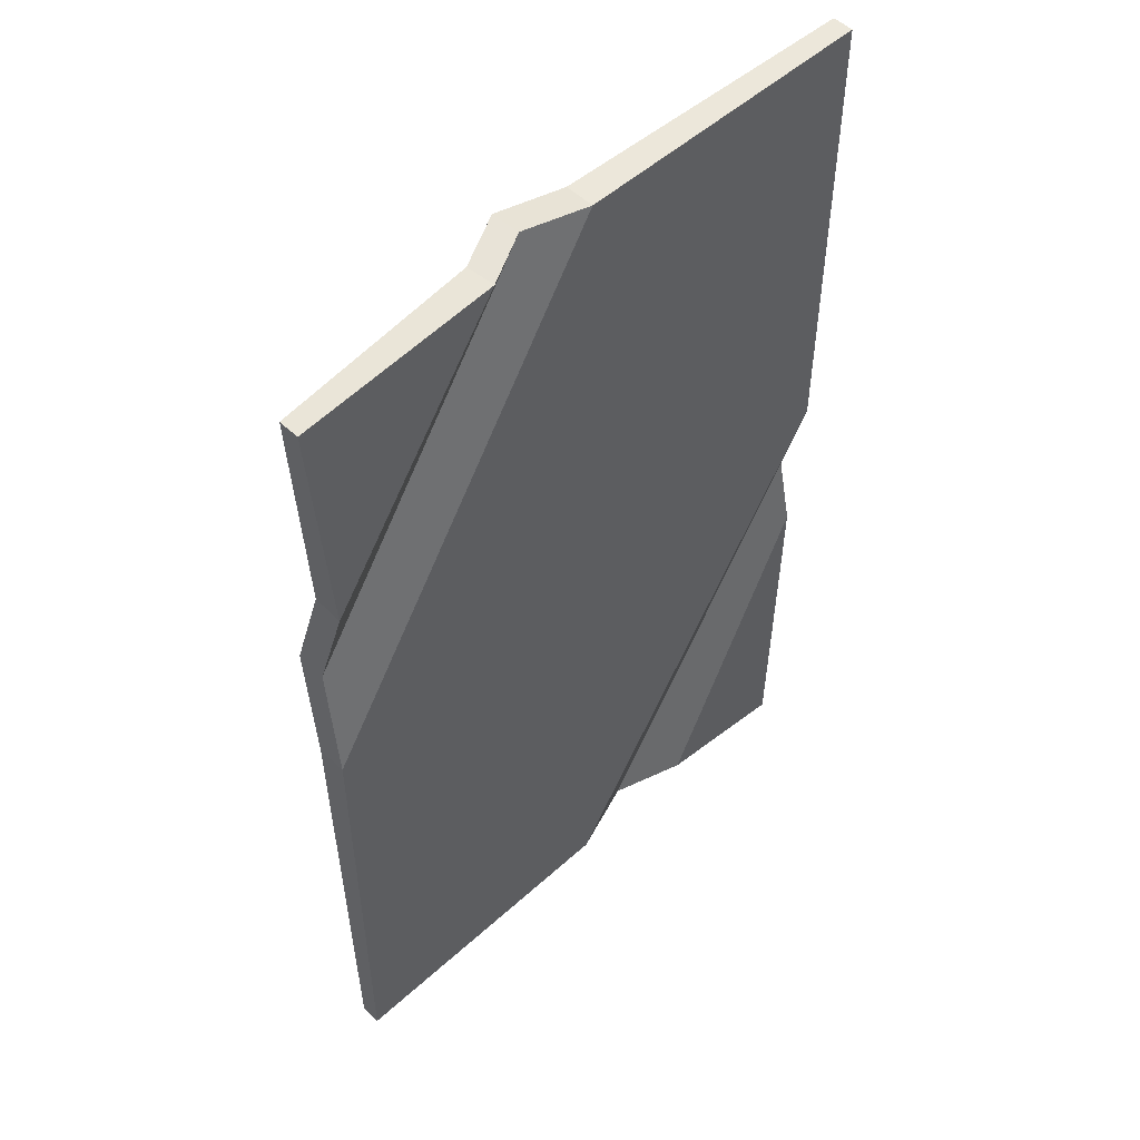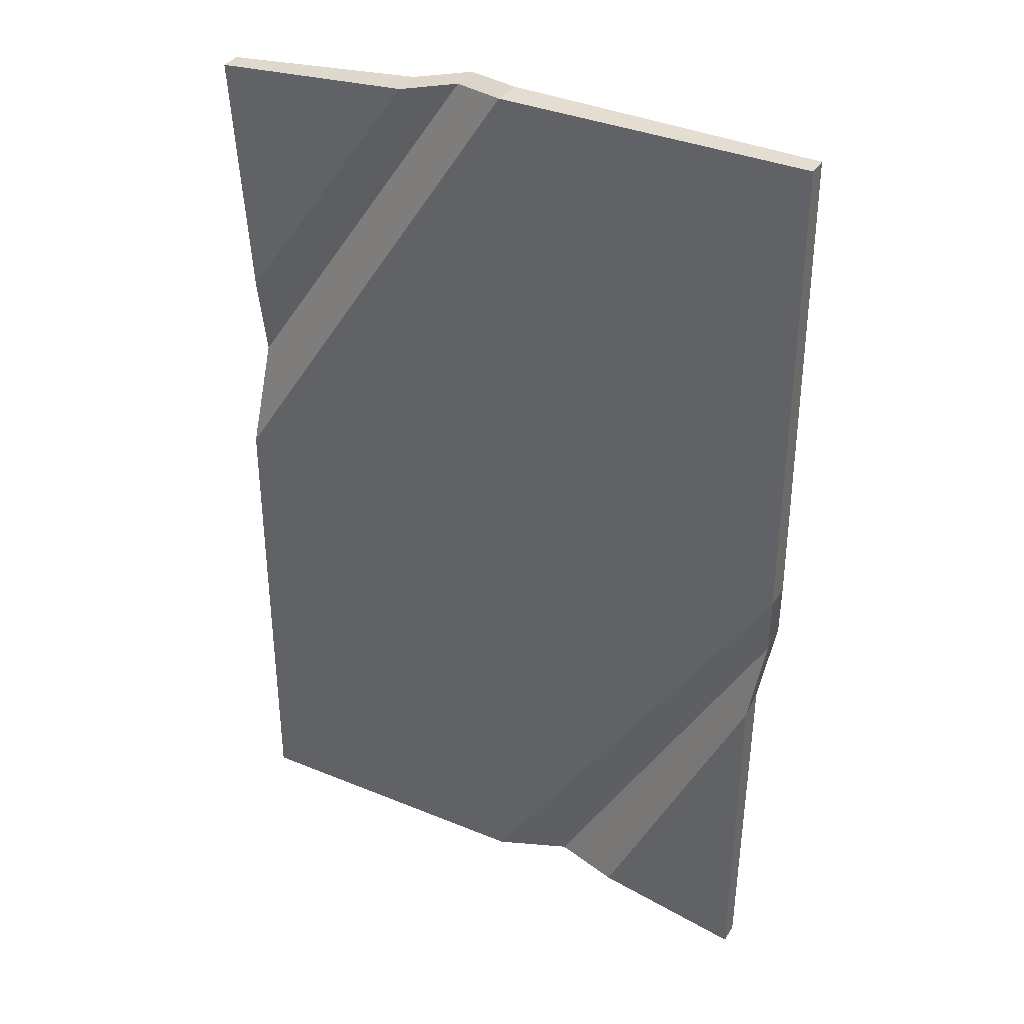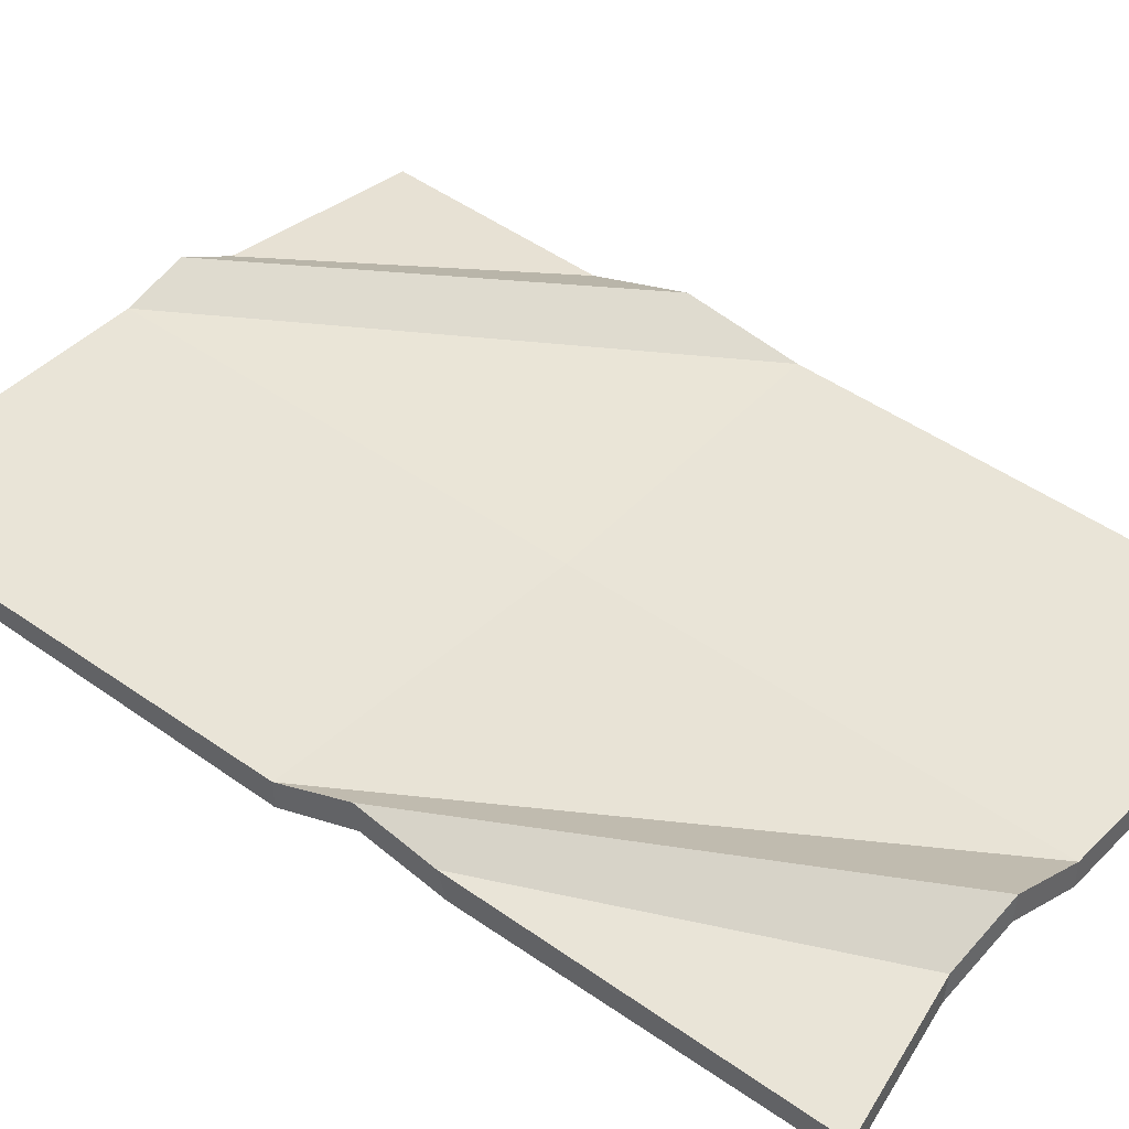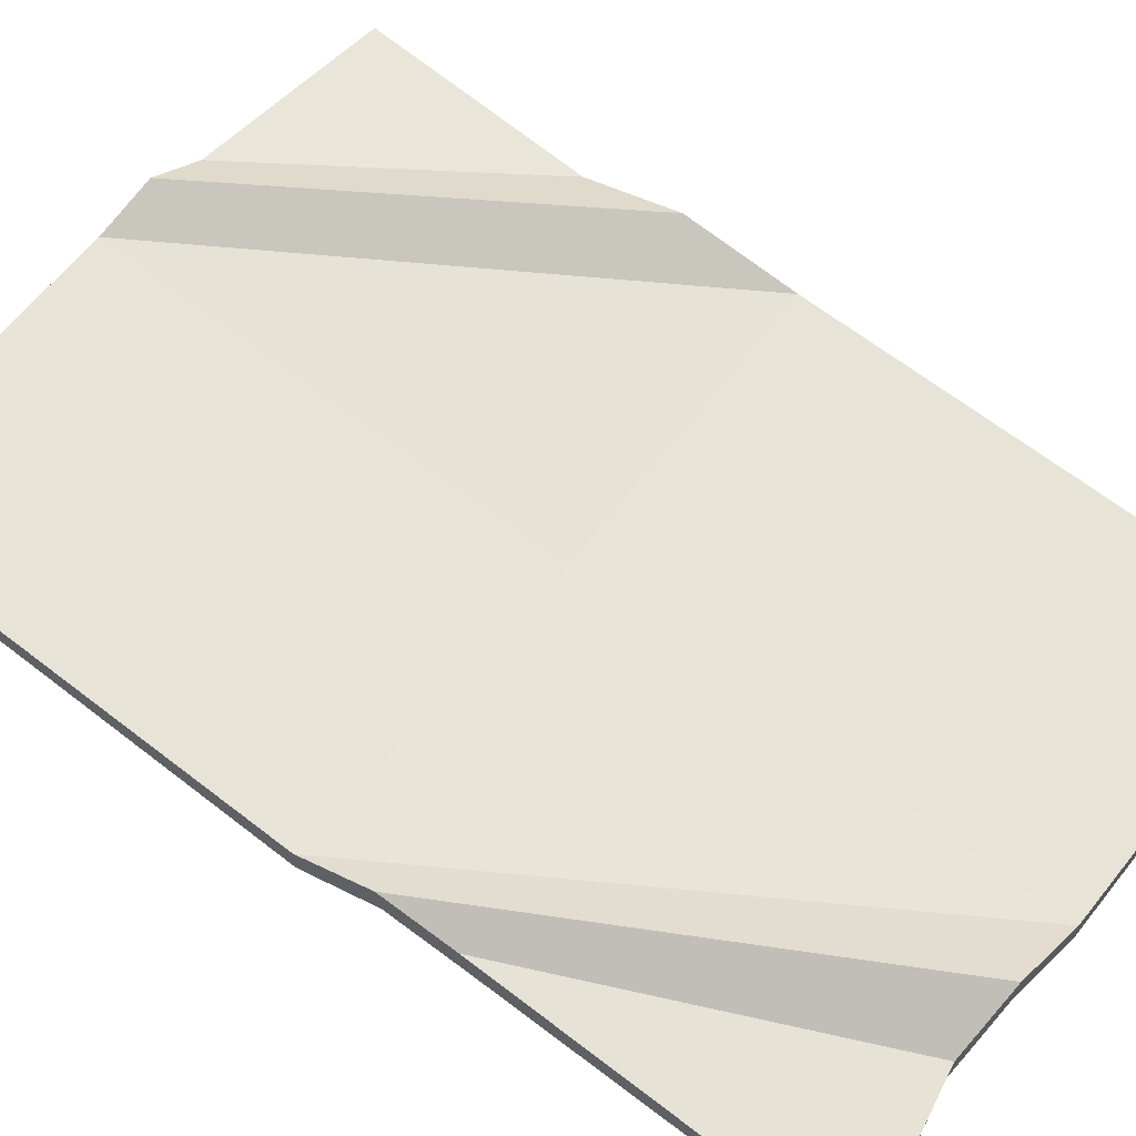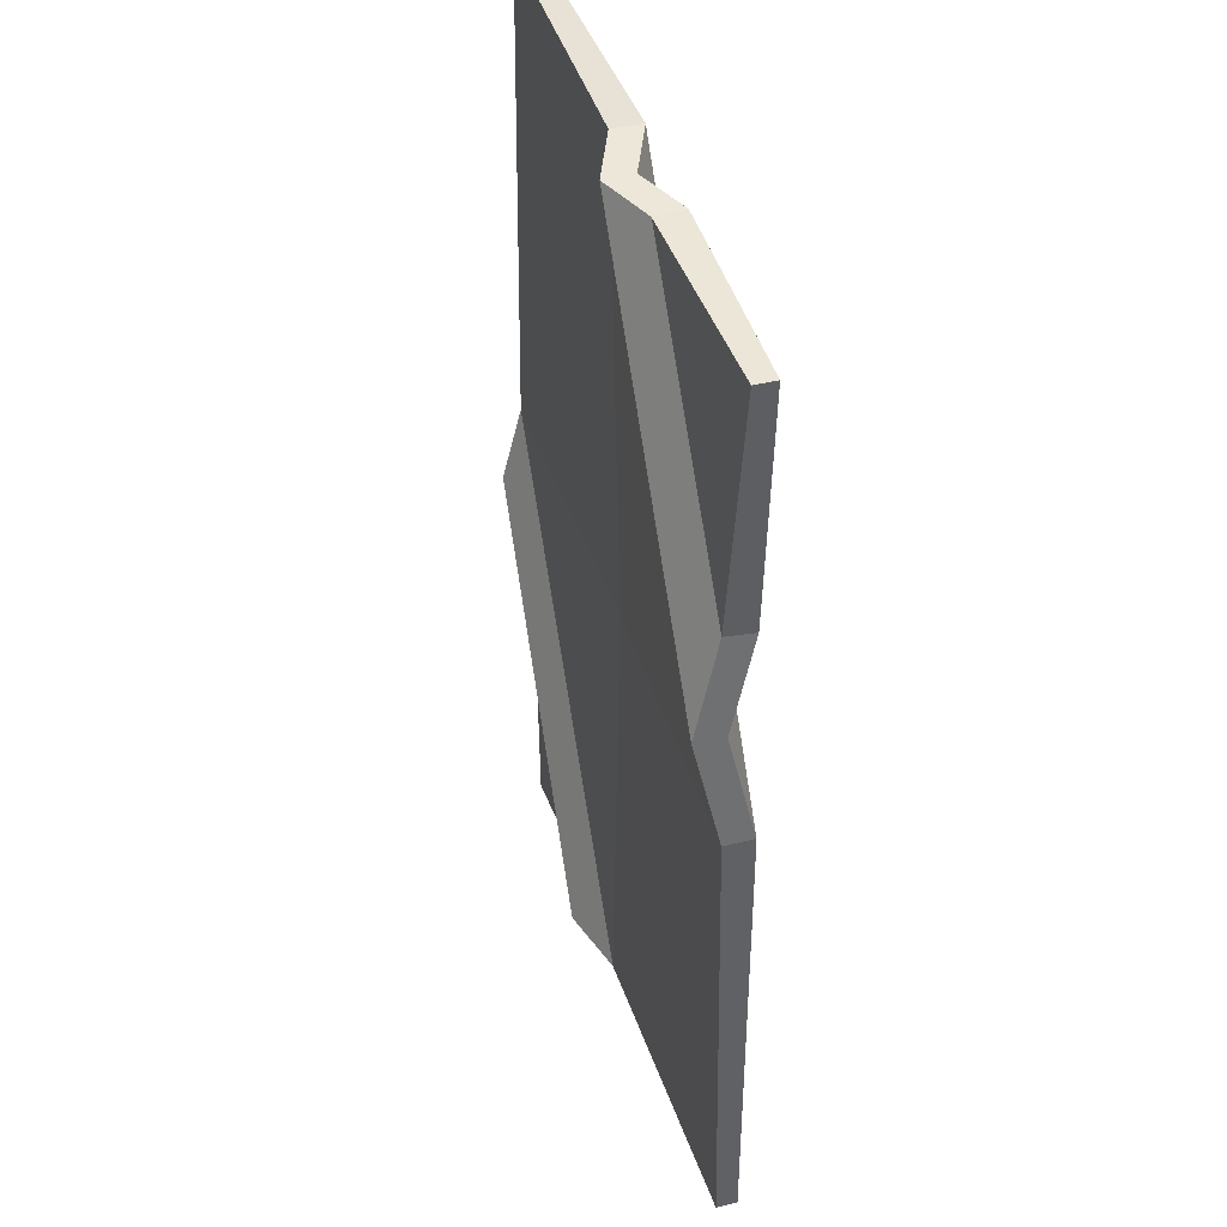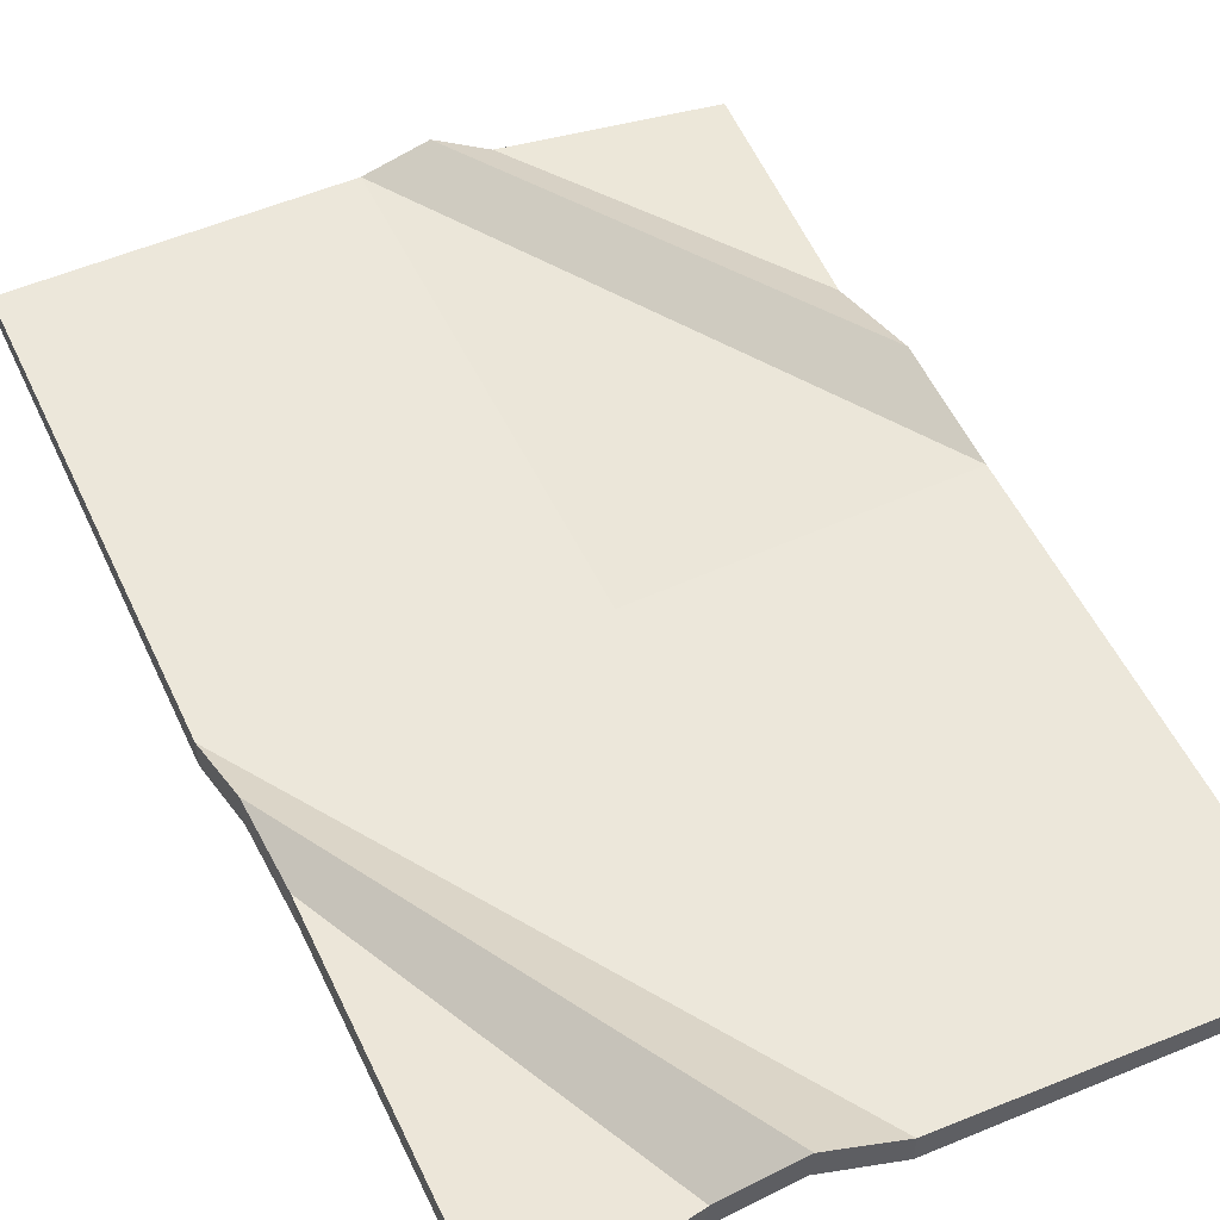
<metadata>
{"format":"obj","ext":"obj","renderer":"f3d","projection":"perspective","resolution":1024,"background":"white","views":[{"elev":51.7,"azim":-44.4,"up":"+Z"},{"elev":36.1,"azim":28.3,"up":"+Z"},{"elev":42.7,"azim":130.5,"up":"+Y"},{"elev":61.8,"azim":128.5,"up":"+Y"},{"elev":40.5,"azim":-106.9,"up":"+Z"},{"elev":50.8,"azim":155.8,"up":"+Y"}]}
</metadata>
<code>
v 0.000488 0.4468 -74.58
v -49.21 0.4468 -74.58
v 0.000488 4.638 -74.58
v -49.21 3.79 -74.58
v -0.8424 3.79 0.4561
v -49.21 5.181 1.489
v -0.8424 0.4468 0.4561
v -49.21 0.4468 1.489
v 46.13 0.4468 -77.55
v 46.13 3.79 -77.55
v 49.21 4.638 1.489
v 49.21 0.4468 1.489
v 0.000488 0.4468 77.55
v -49.02 0.4468 72.48
v 0.000488 5.181 77.55
v -49.02 3.79 72.48
v 49.21 0.4468 77.55
v 49.21 3.79 77.55
v -16.99 0.4468 75.35
v -17.34 5.181 75.35
v -46.44 5.181 34.4
v -46.44 0.4468 33.9
v 22.67 0 -72.68
v 21.96 4.191 -72.68
v 46.56 4.191 -21.19
v 46.56 0 -22.71
v -9.088 4.349 76.38
v -9.279 9.084 76.38
v -47.73 9.084 19.1
v -47.73 4.349 18.83
v 11.46 4.022 -73.61
v 11.11 8.214 -73.61
v 47.87 8.214 -9.979
v 47.87 4.022 -10.75
f 1 2 4 3
f 3 4 6 5
f 7 8 2 1
f 2 8 6 4
f 31 32 24 23
f 32 33 25 24
f 34 31 23 26
f 9 10 25 26
f 27 28 20 19
f 15 5 6
f 30 27 19 22
f 14 16 21 22
f 13 17 18 15
f 15 18 11 5
f 7 12 17 13
f 17 12 11 18
f 19 20 16 14
f 20 21 16
f 22 19 14
f 22 21 29 30
f 23 24 10 9
f 24 25 10
f 26 23 9
f 26 25 33 34
f 3 5 11
f 28 29 21 20
f 13 15 28 27
f 15 6 29 28
f 30 29 6 8
f 7 13 8
f 1 3 32 31
f 3 11 33 32
f 34 33 11 12
f 7 1 12
f 8 13 27 30
f 12 1 31 34

</code>
